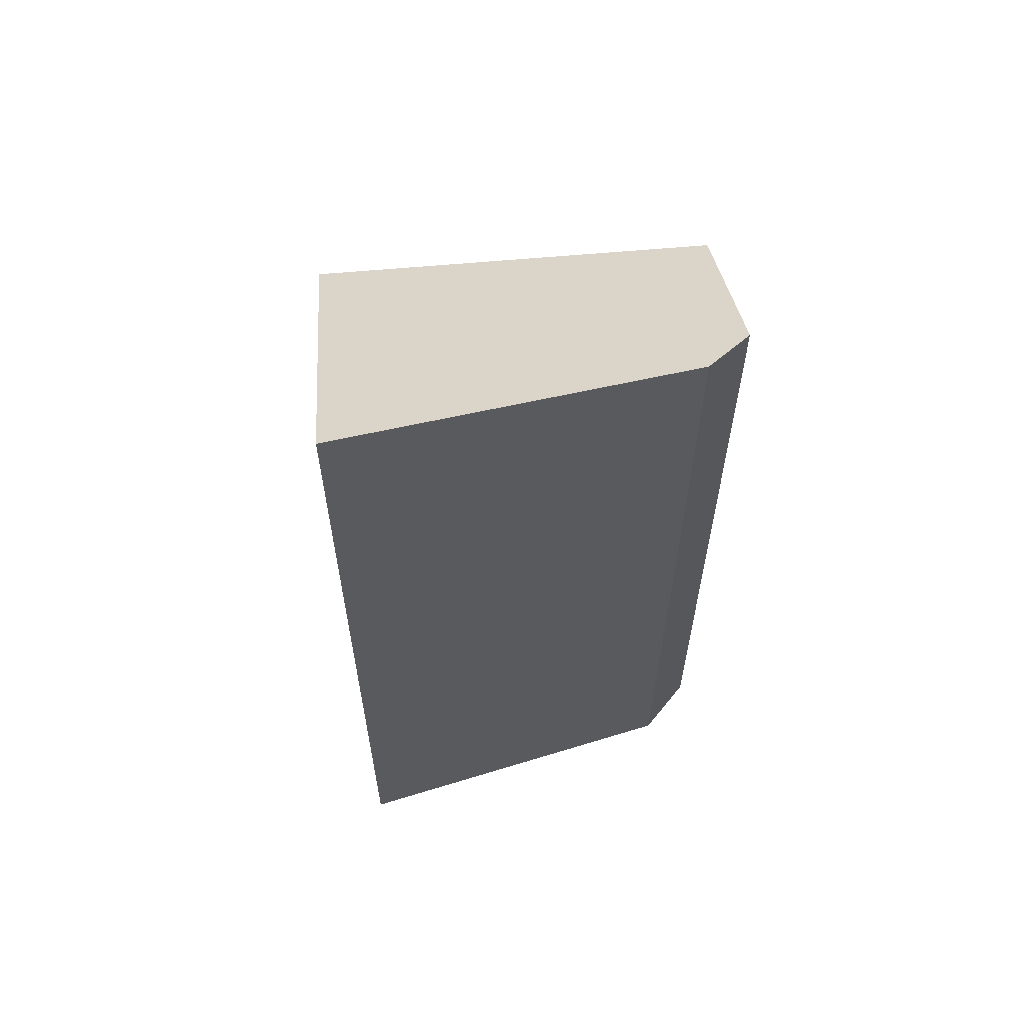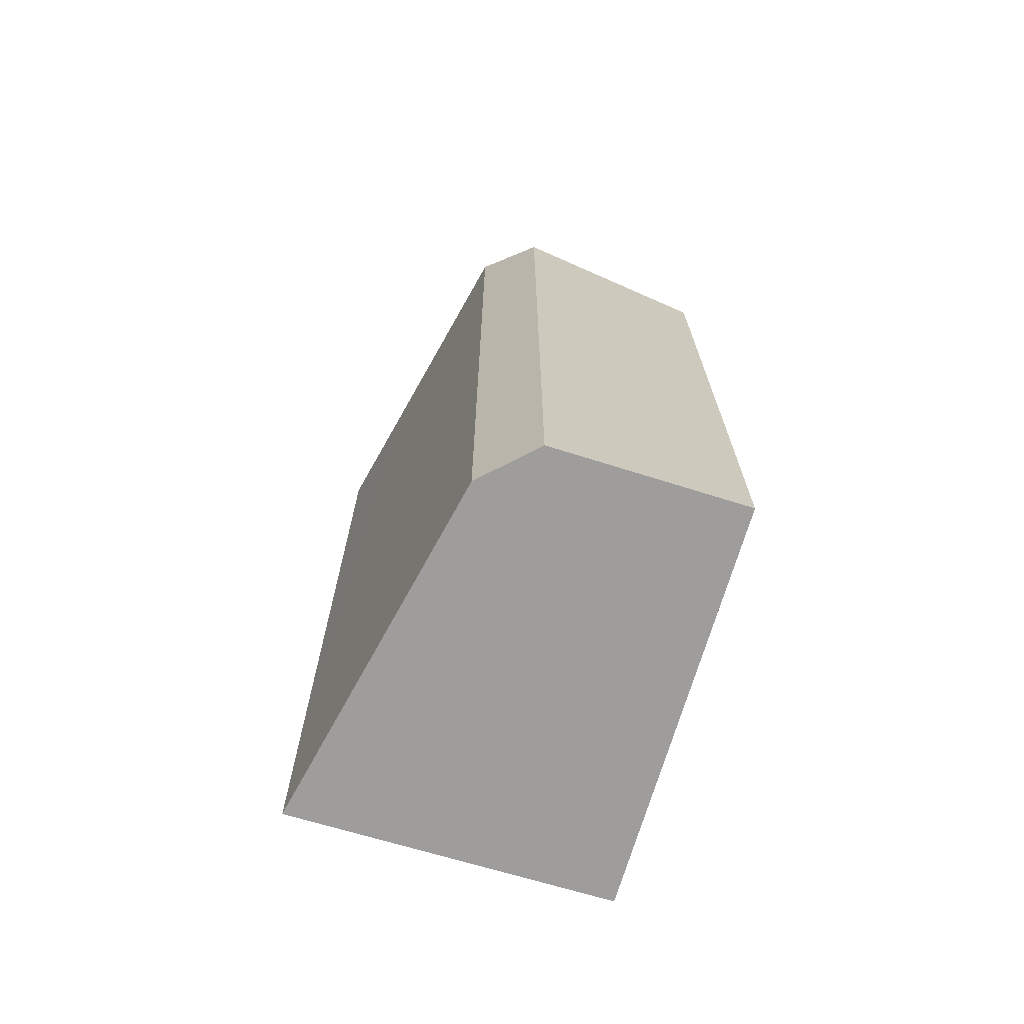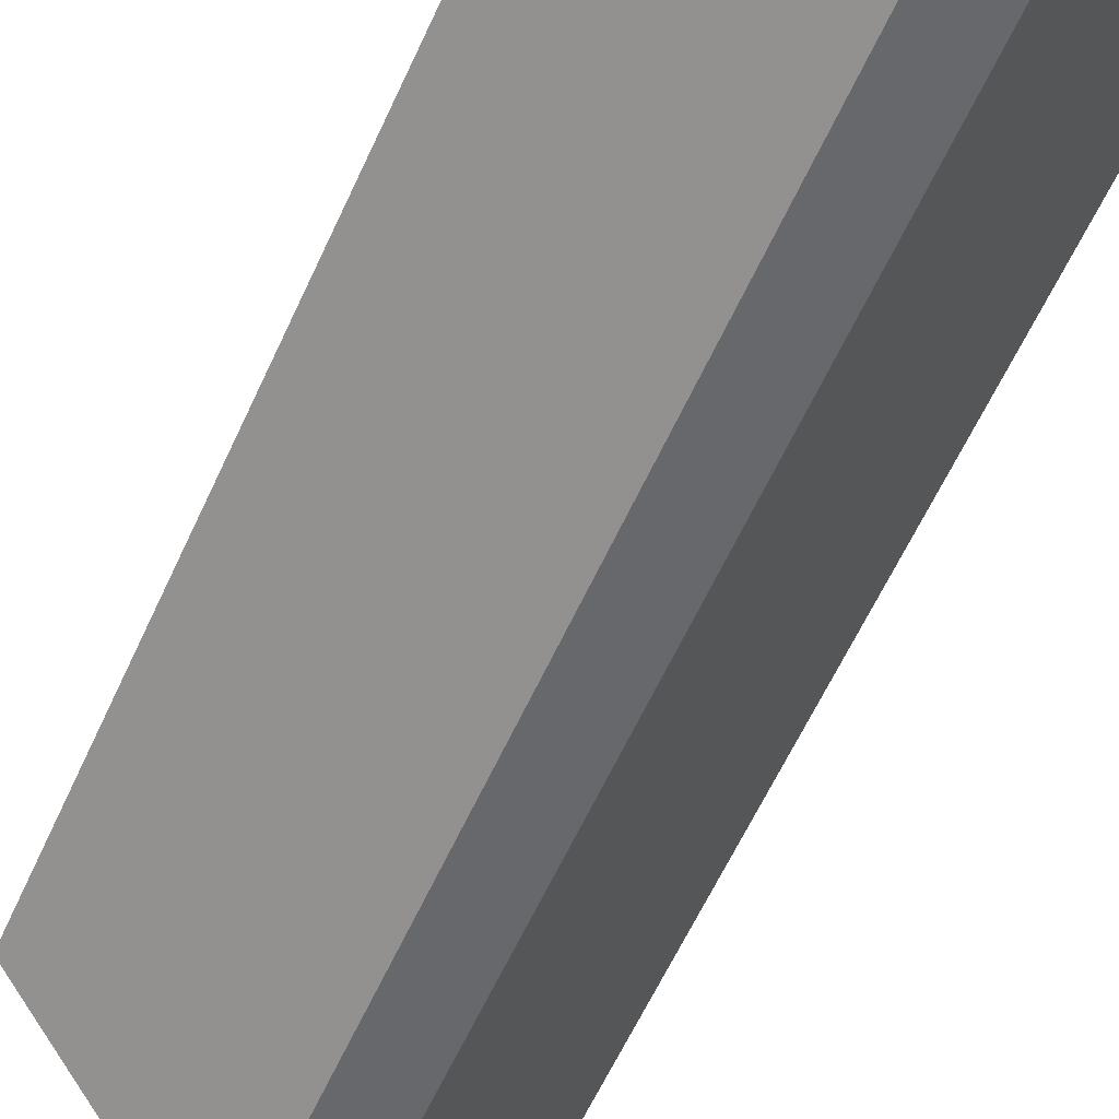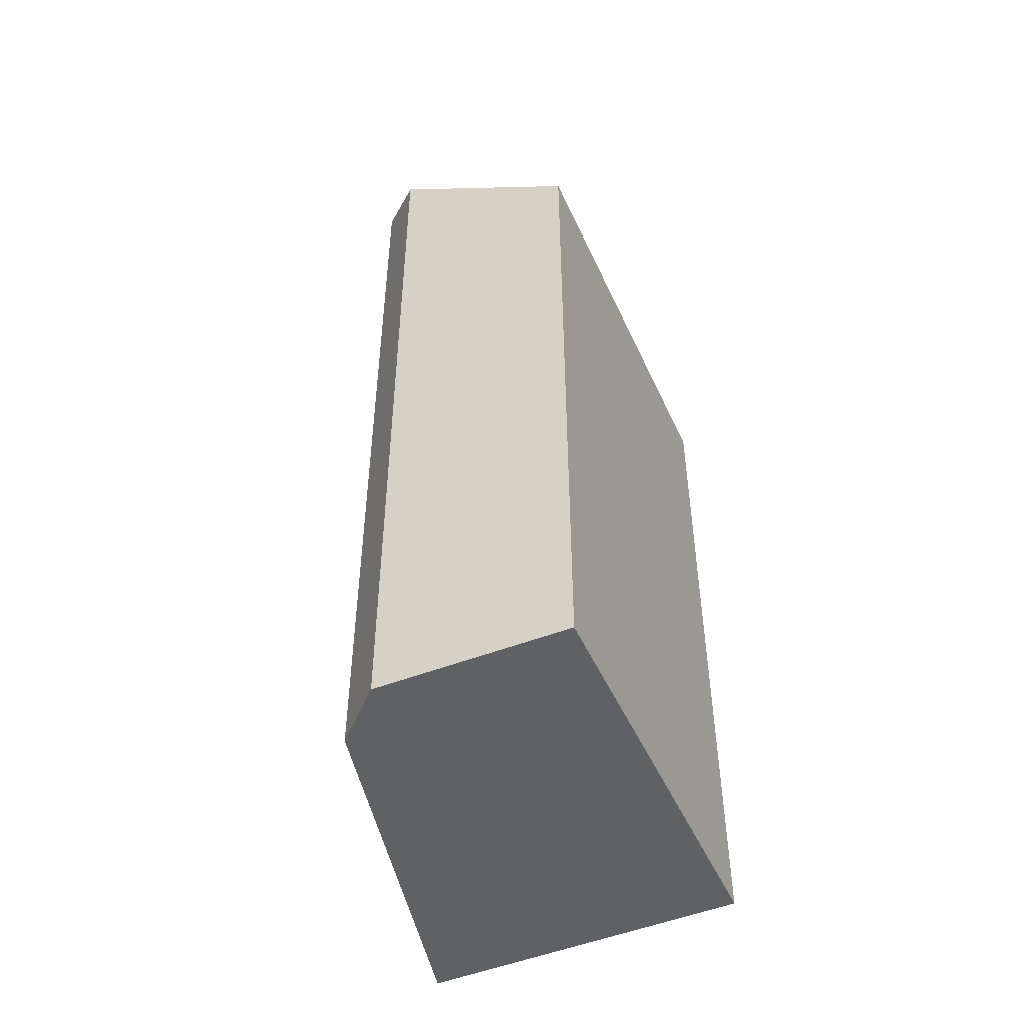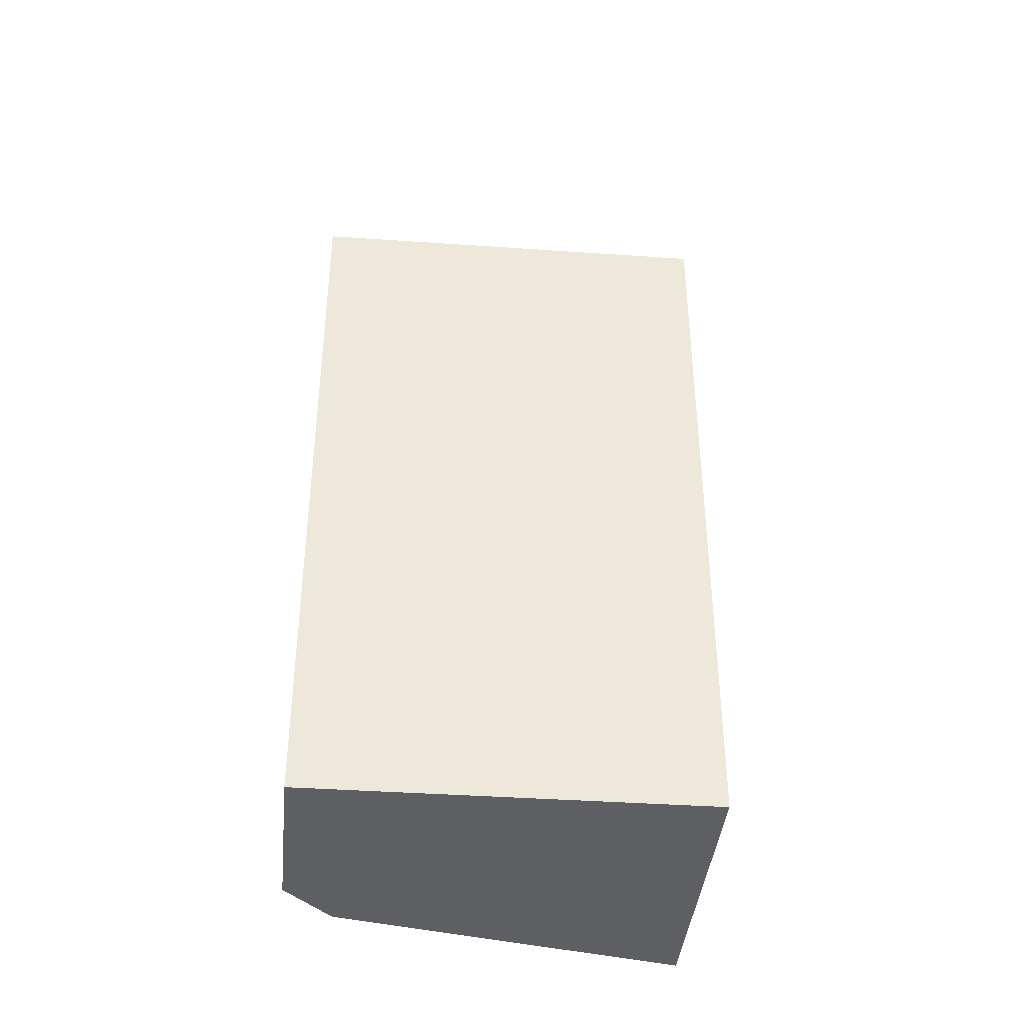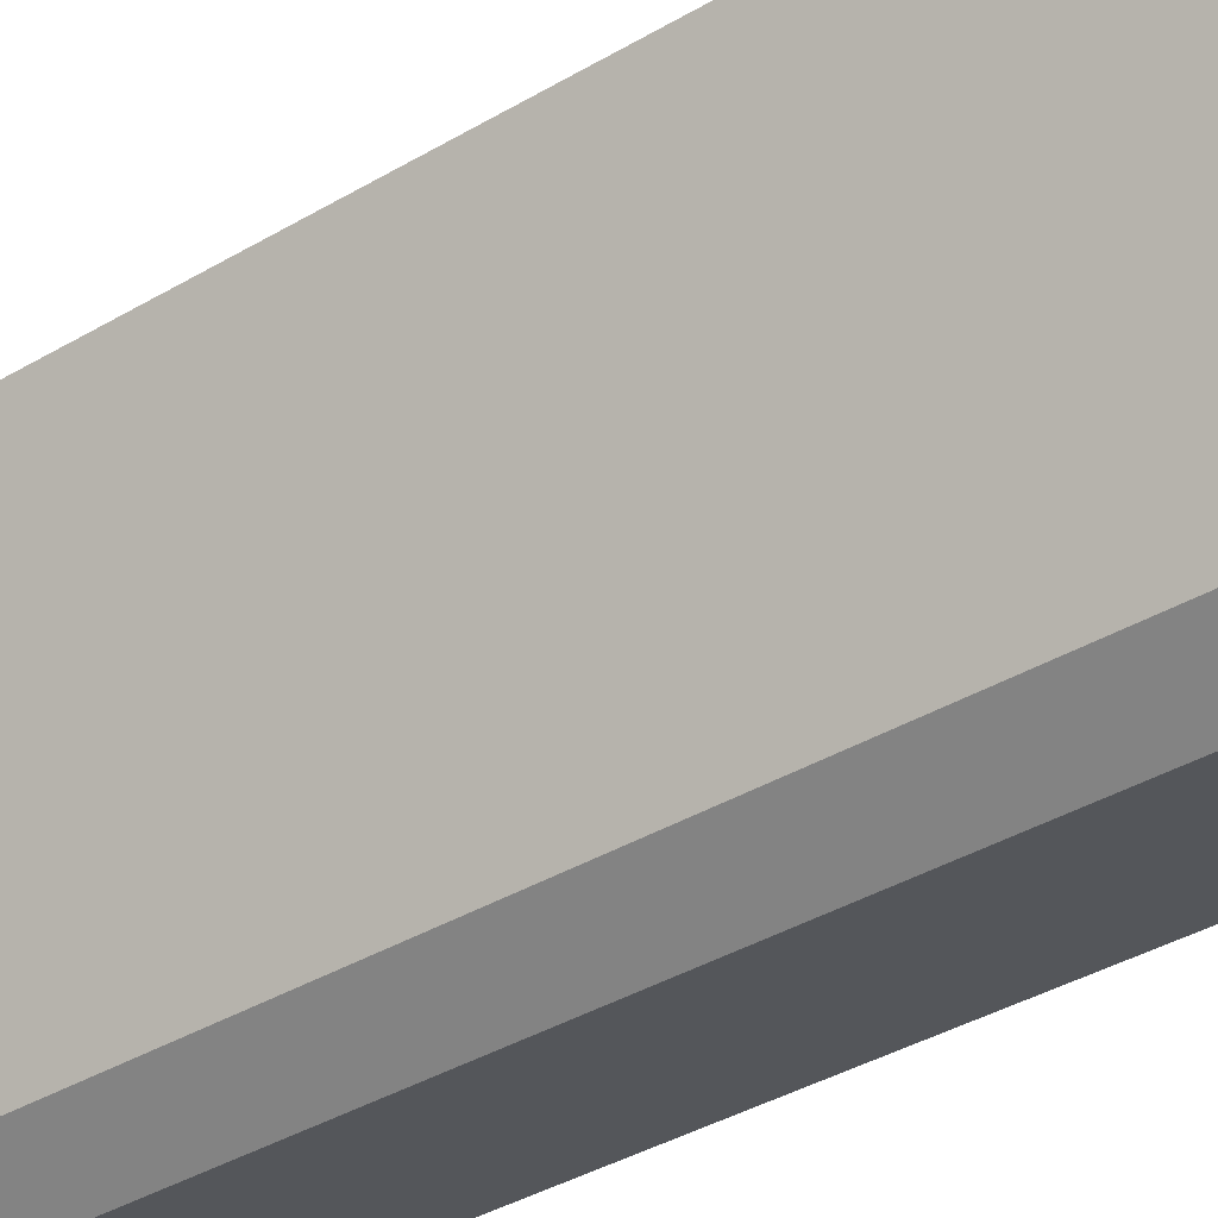
<metadata>
{"format":"obj","ext":"obj","renderer":"f3d","projection":"perspective","resolution":1024,"background":"white","views":[{"elev":61.9,"azim":101.6,"up":"+Y"},{"elev":-70.7,"azim":-179.7,"up":"+Y"},{"elev":-62.5,"azim":-24.8,"up":"+Z"},{"elev":-49.9,"azim":-139.3,"up":"+Y"},{"elev":-39.6,"azim":-78.1,"up":"+Y"},{"elev":-41.7,"azim":124.9,"up":"+Z"}]}
</metadata>
<code>
v  2.905 18.08 9.602
v  0.013 18.09 -0.004
v  0 18.08 1.107e-15
v  3.129 18.22 9.534
v  4.517 21.02 -1.442
v  9.838 22.58 7.488
v  6.075 21.81 -0.645
v  8.944 22.58 4.535
v  10.47 23 7.294
v  4.517 8.83e-17 -1.442
v  0 0 0
v  0.013 2.449e-19 -0.004
v  2.905 -5.88e-16 9.602
v  10.47 -4.466e-16 7.294
v  9.838 -4.585e-16 7.488
v  3.129 -5.838e-16 9.534
v  6.075 3.949e-17 -0.645
v  8.944 -2.777e-16 4.535
g defaultobject
f 1 2 3
f 4 2 1
f 2 4 5
f 5 4 6
f 5 6 7
f 7 6 8
f 8 6 9
f 10 2 5
f 2 10 3
f 3 10 11
f 11 10 12
f 11 1 3
f 1 11 13
f 6 14 9
f 14 6 4
f 14 4 1
f 14 1 15
f 15 1 16
f 16 1 13
f 14 8 9
f 8 14 7
f 7 14 17
f 17 14 18
f 17 5 7
f 5 17 10
f 12 13 11
f 13 12 10
f 13 10 17
f 13 17 18
f 13 18 16
f 16 18 15
f 15 18 14

</code>
